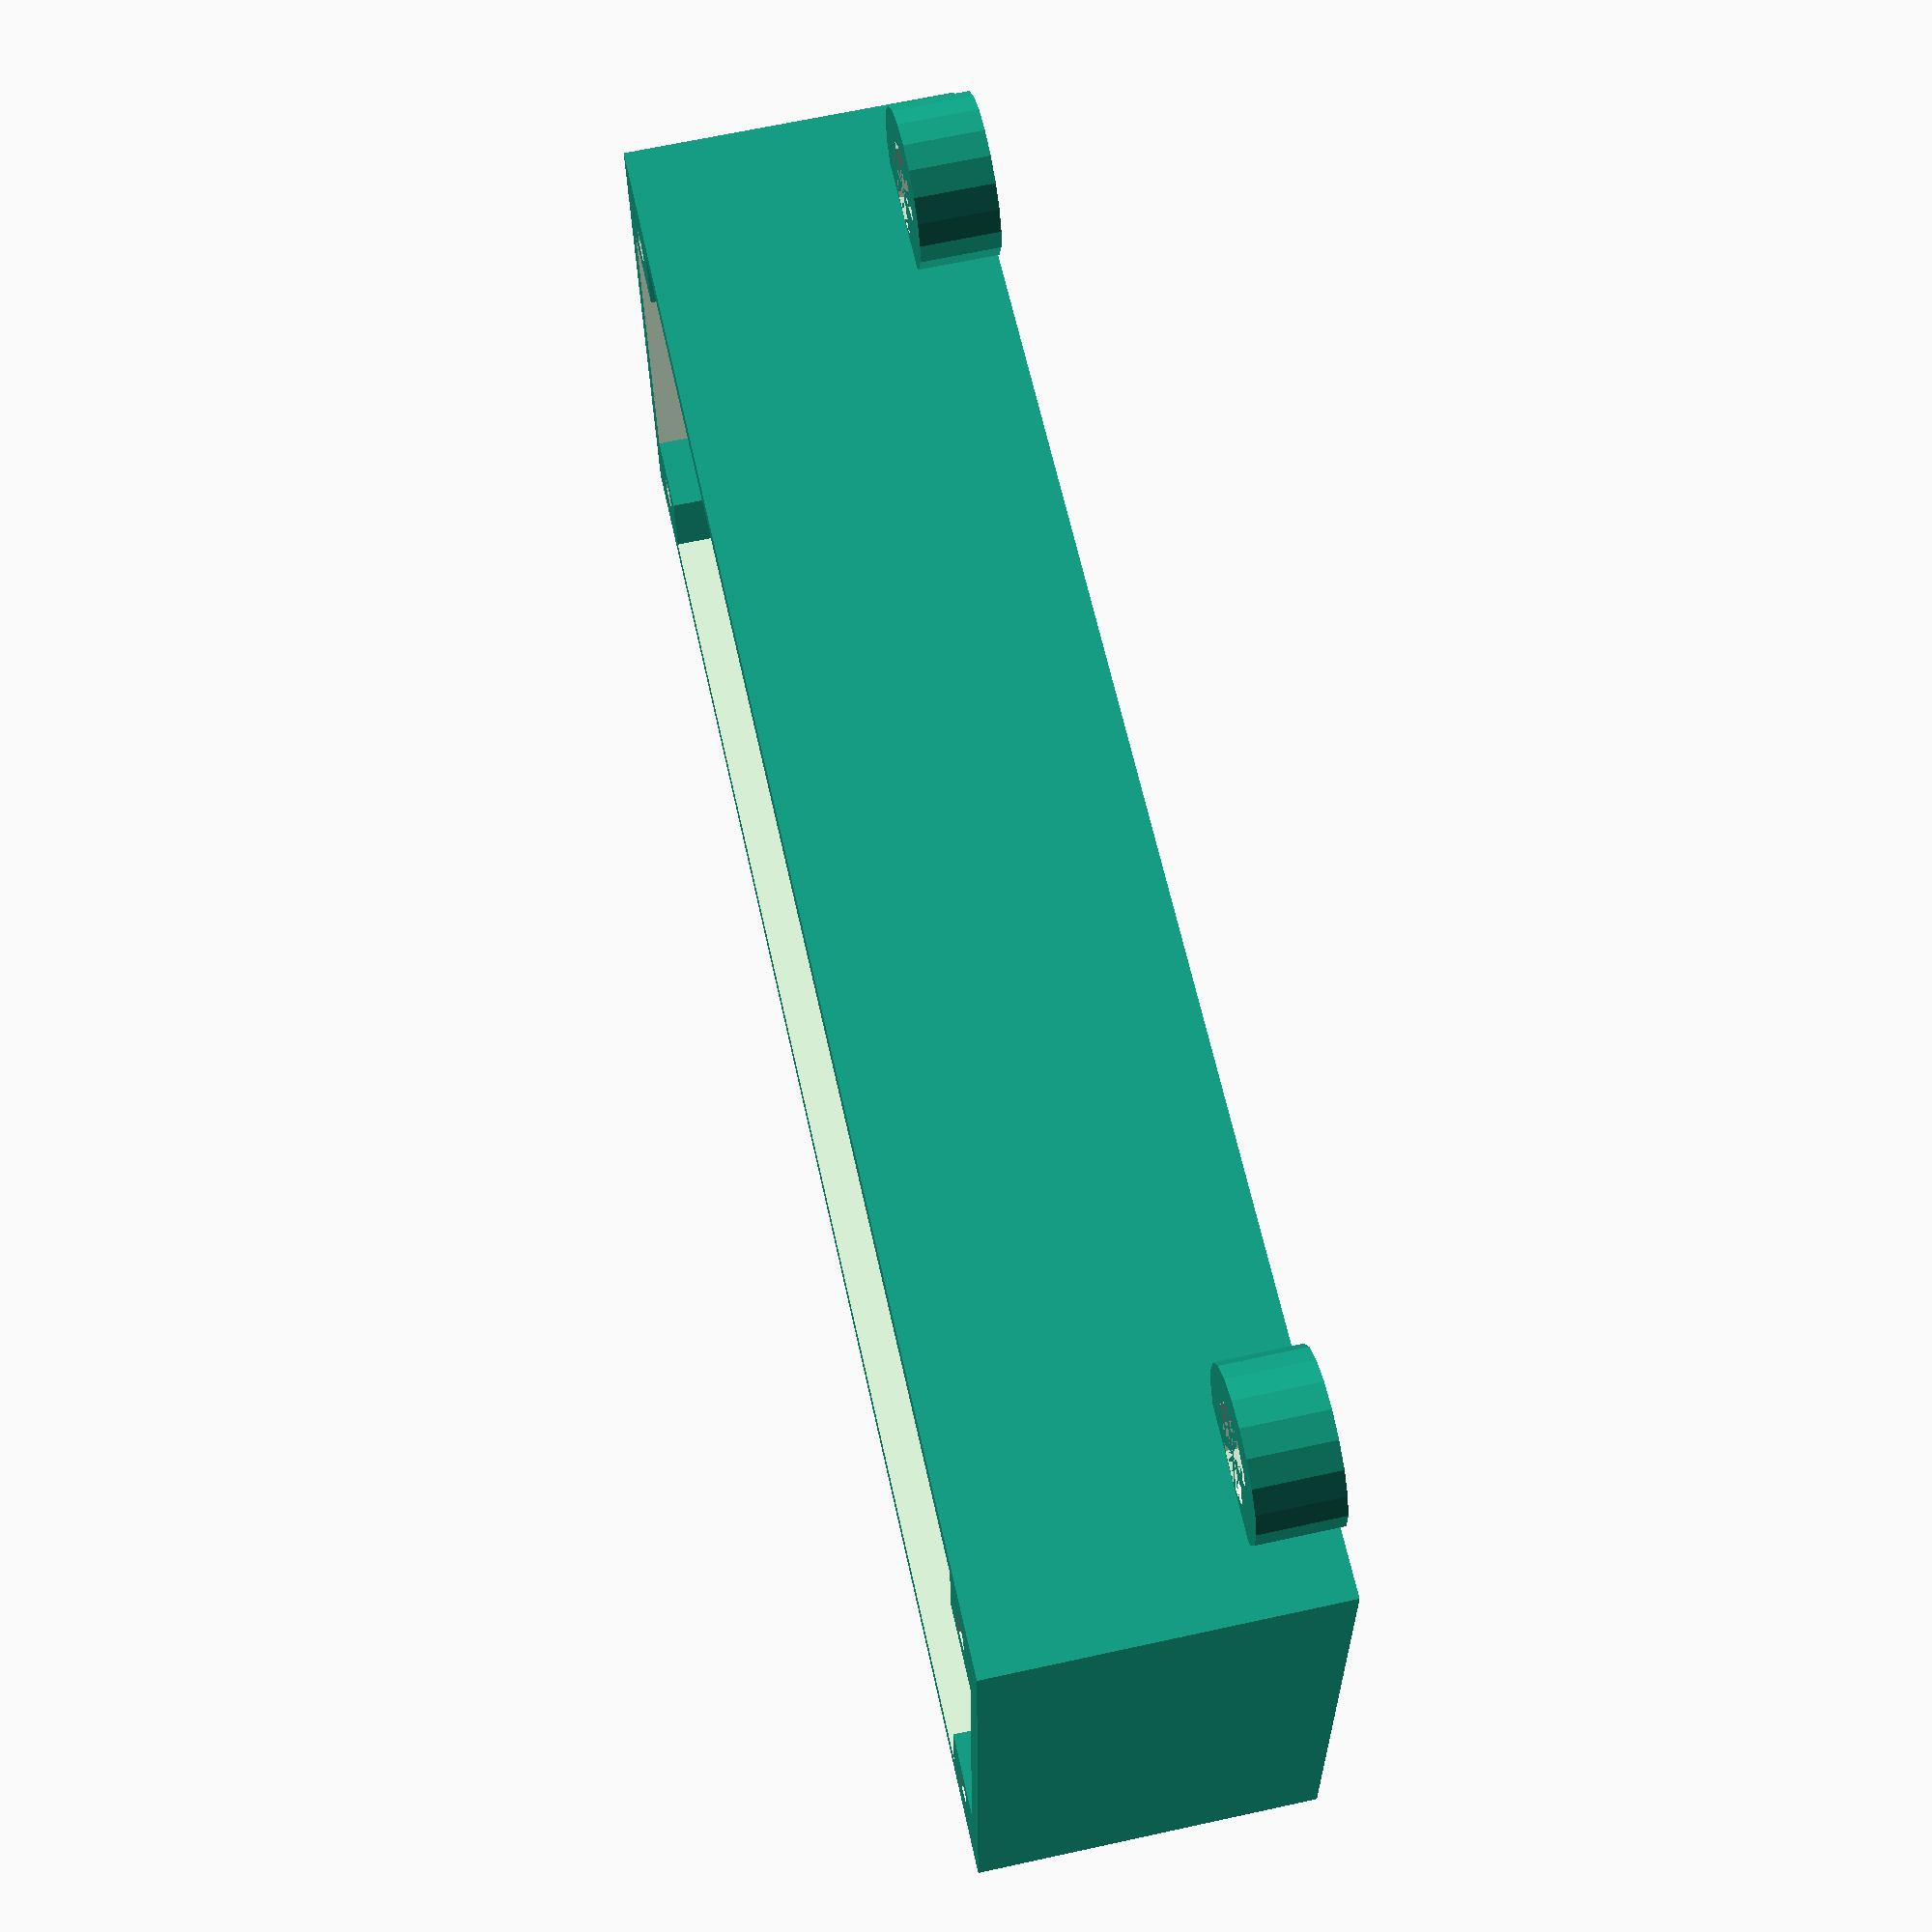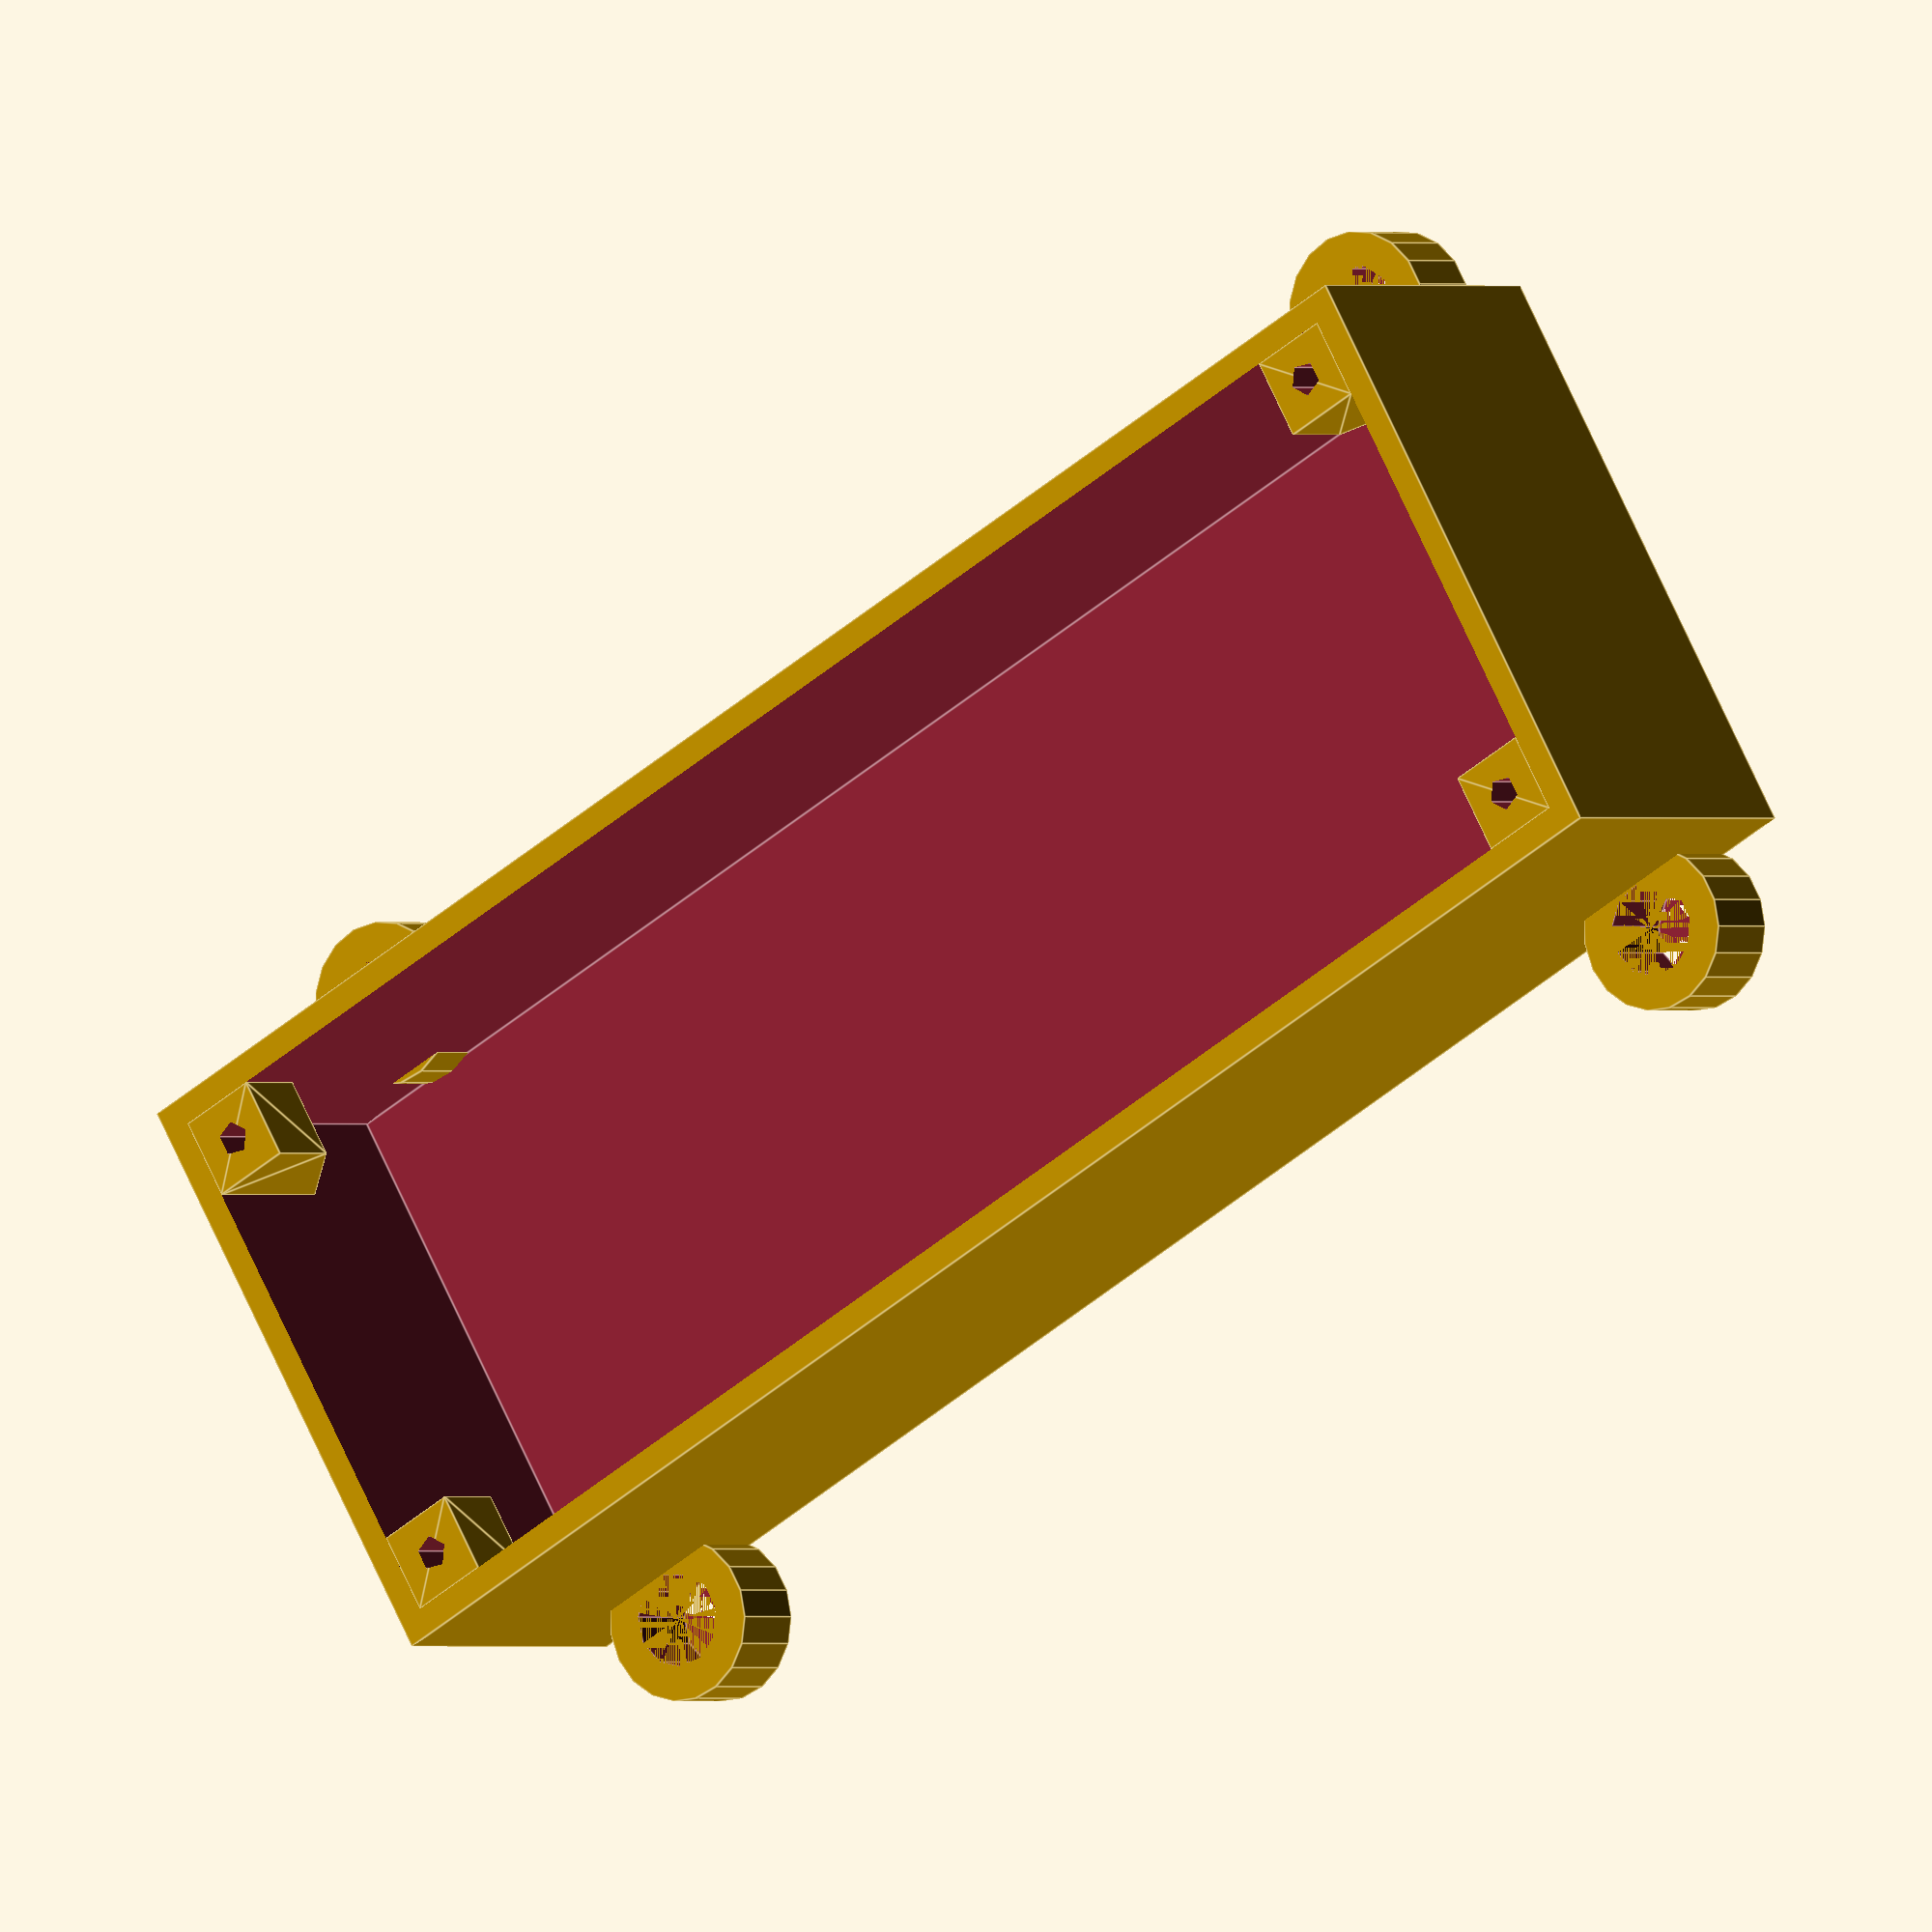
<openscad>
screwport = [6, 6, 6];
chassis_attach_hole_diam = 7;
chassis_attach_wall_thickness = 2.5;
chassis_attach_height = 6;

module ScrewBox() {
  difference() {
    hull() {
        cube(screwport);
        translate([0,6,0]) {
          rotate([90,90,0]) {
            linear_extrude(height=6, convexity=10, twist=0) {
                polygon(points=[[0,0], [6,0], [0,6]]);
            }
          }
        }
    }
    translate([3,3,1]) {
      cylinder(6, d=2.5);
    }
  }
}

module ChassisAttach(x, y) {
    translate([x,y]) {
        difference() {
            cylinder(chassis_attach_height, d=chassis_attach_hole_diam+chassis_attach_wall_thickness*2);
            cylinder(chassis_attach_height, d=chassis_attach_hole_diam);
        }
    }
}

difference() {
    cube([120, 45, 25]);
    translate([2, 2, 2]) {
        cube([116, 41, 24]);
    }
}

translate([118, 37, 19])
  mirror([1,0,0])
    ScrewBox();
translate([118,2,19])
  mirror([1,0,0])
      ScrewBox();
translate([2,37,19]) ScrewBox();
translate([2,2,19]) ScrewBox();


ChassisAttach(10, -3.5);
ChassisAttach(10, 48.5);
ChassisAttach(110, -3.5);
ChassisAttach(110, 48.5);
</openscad>
<views>
elev=294.9 azim=178.9 roll=77.5 proj=p view=wireframe
elev=180.1 azim=329.8 roll=145.3 proj=o view=edges
</views>
